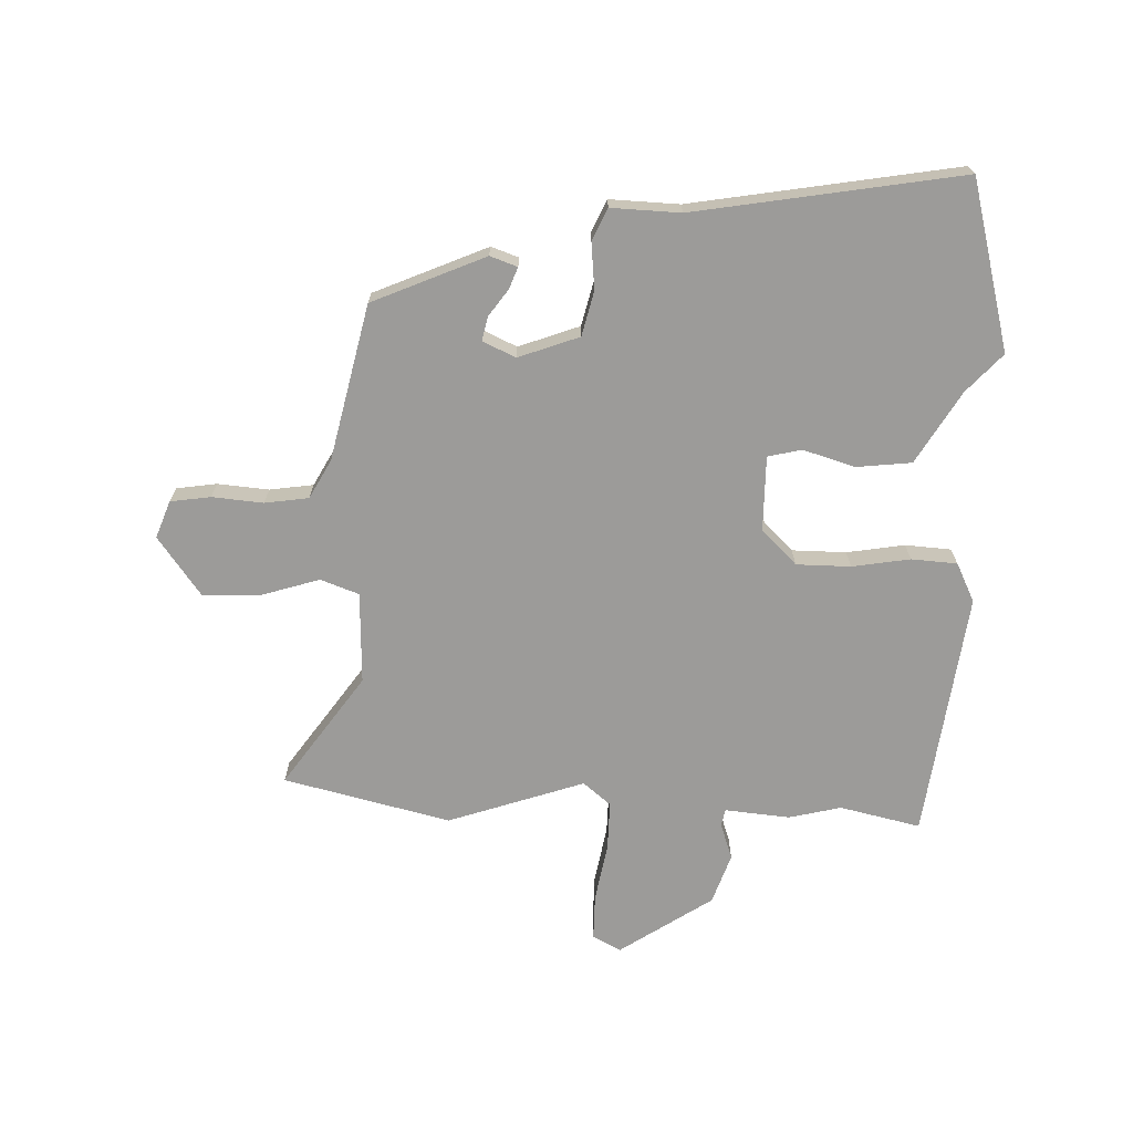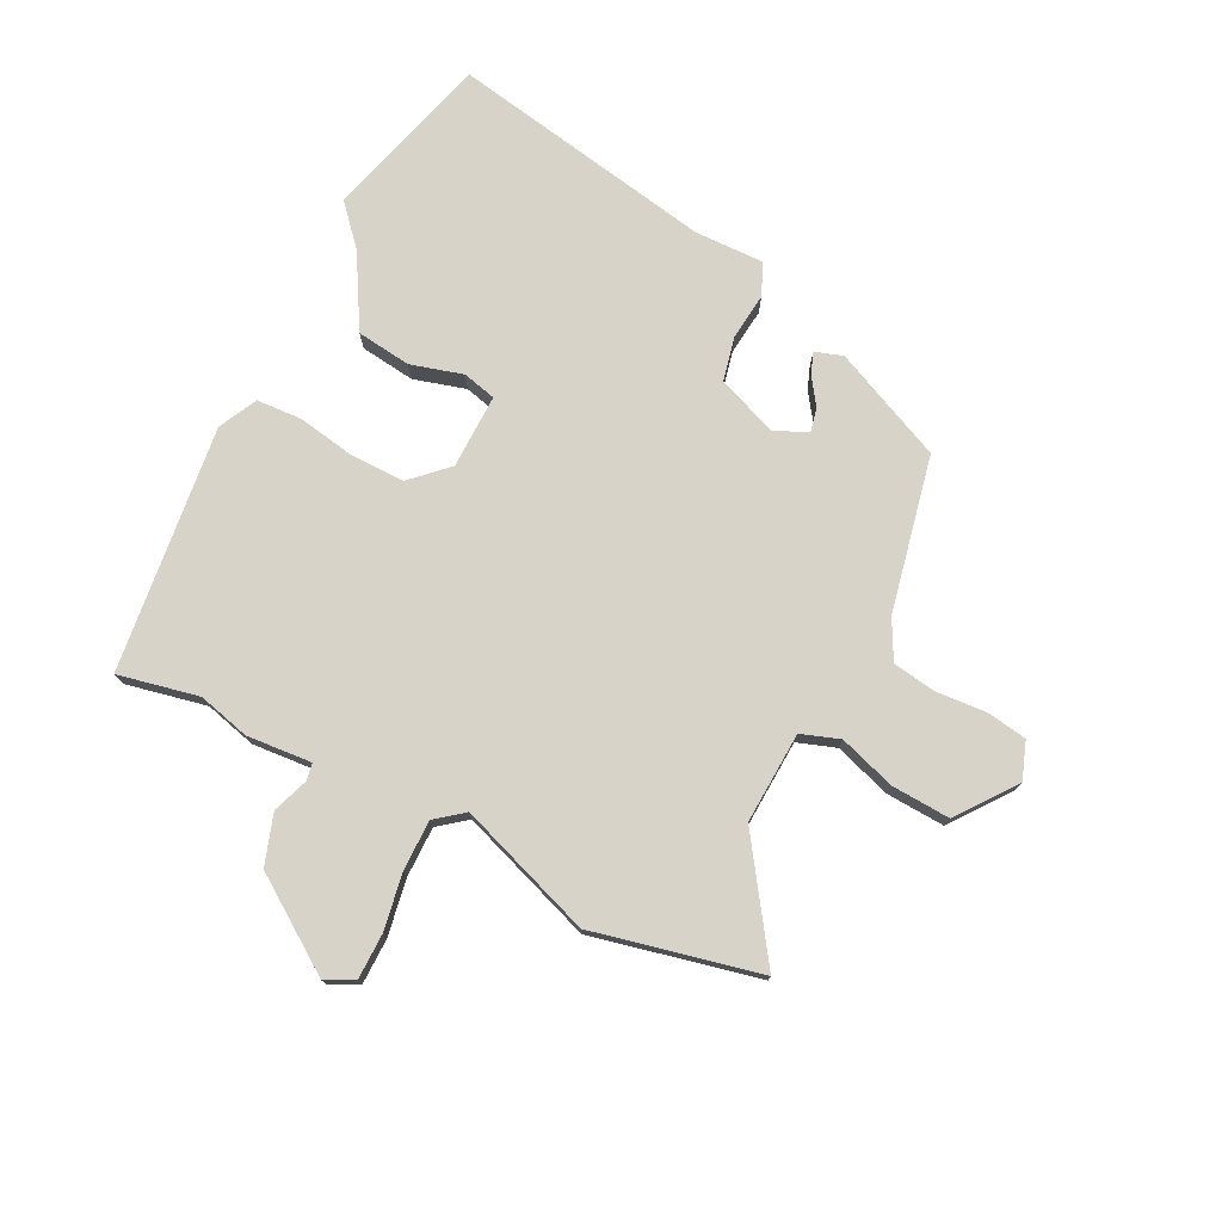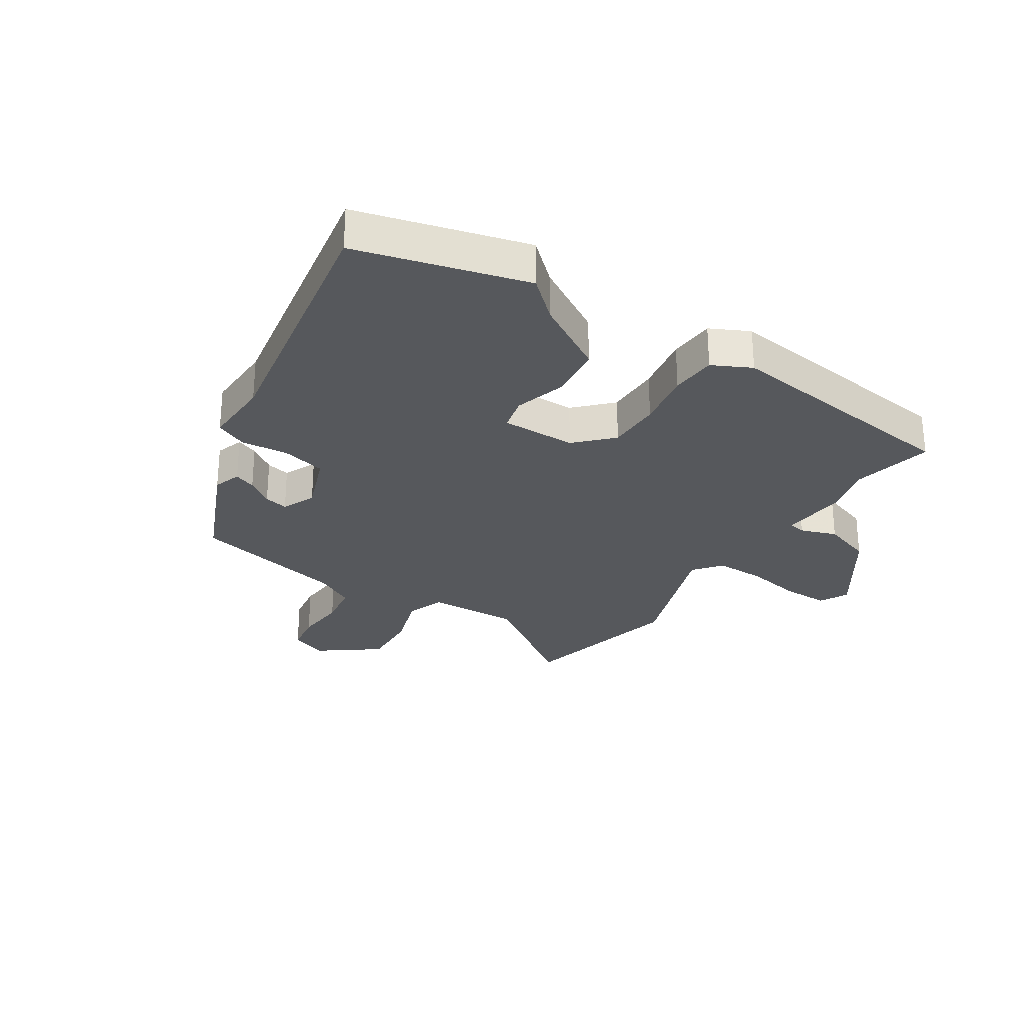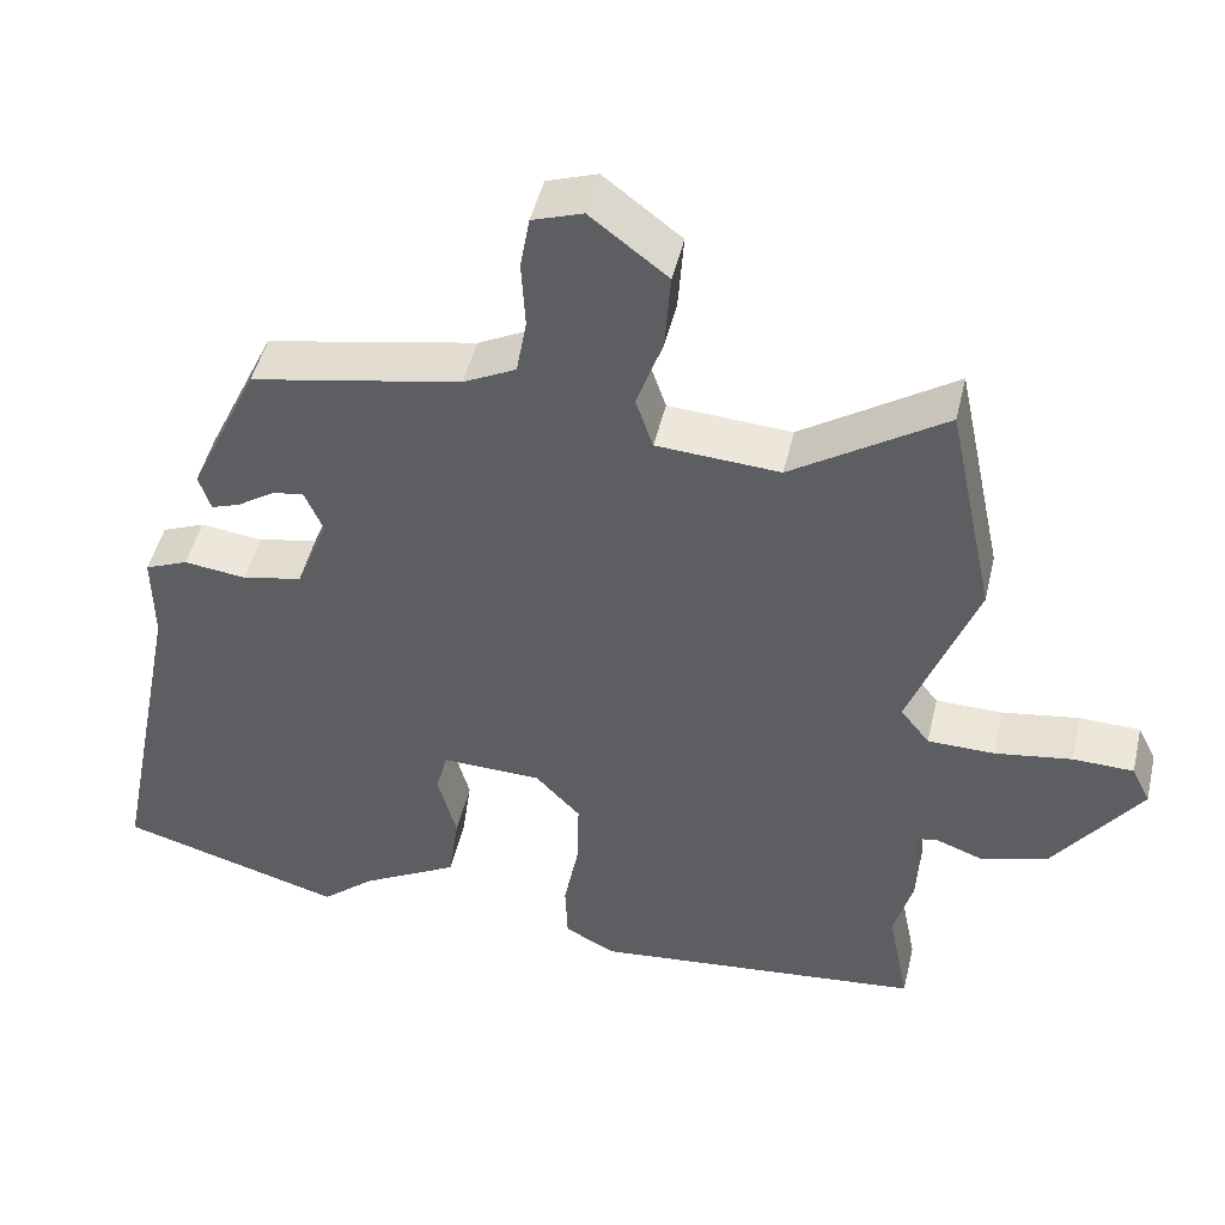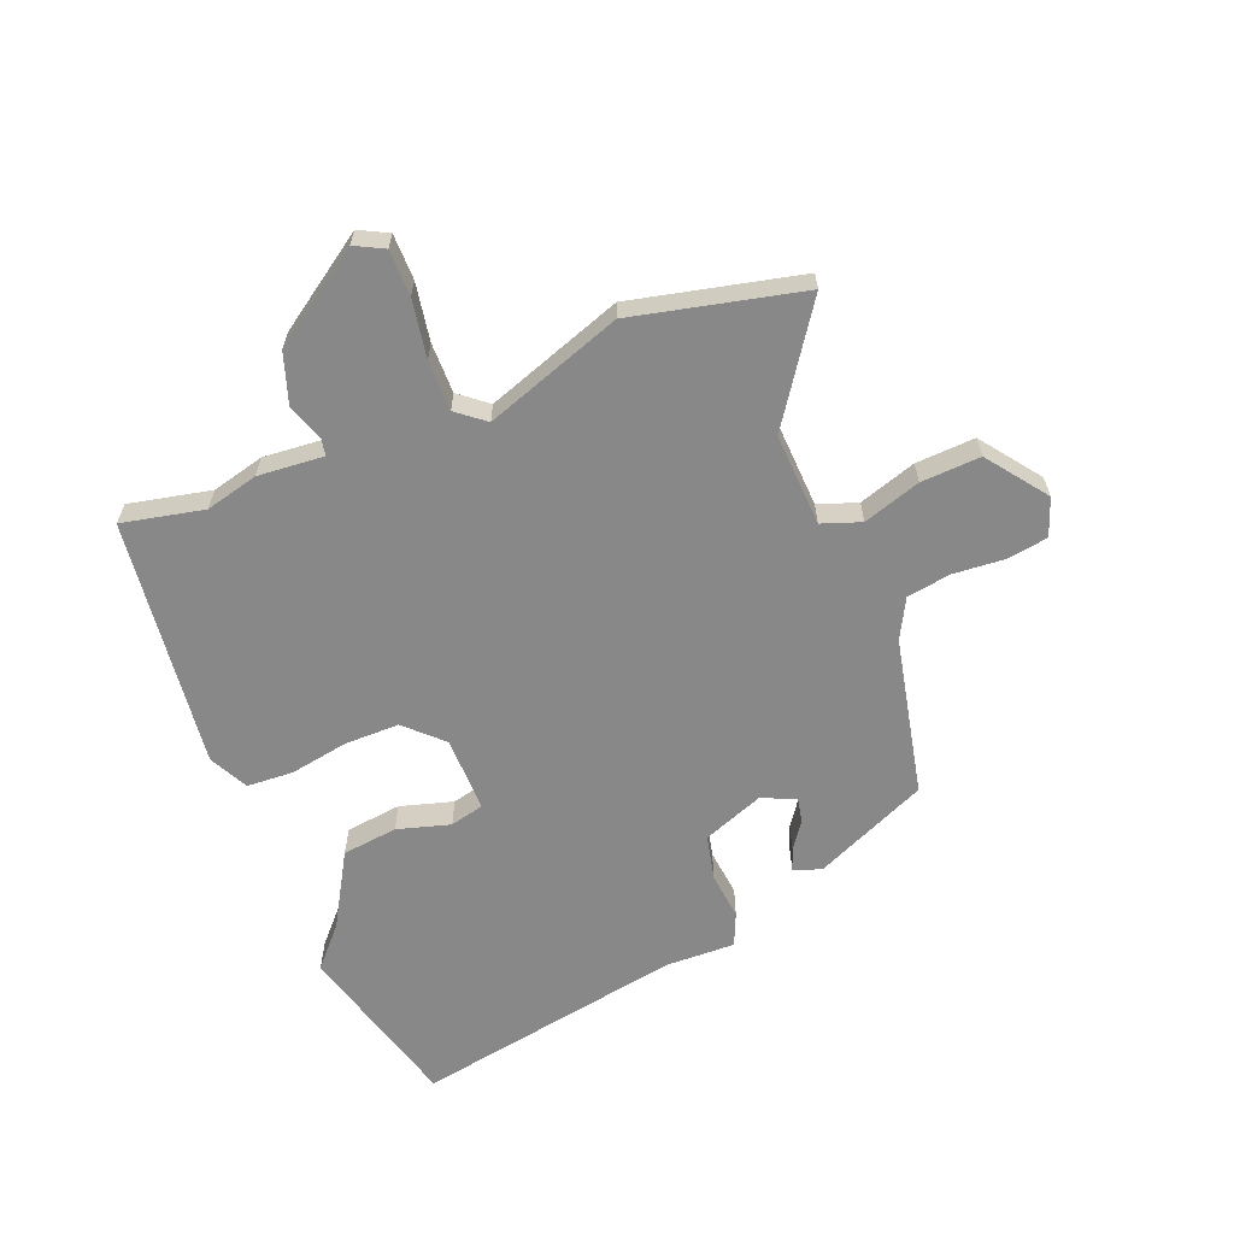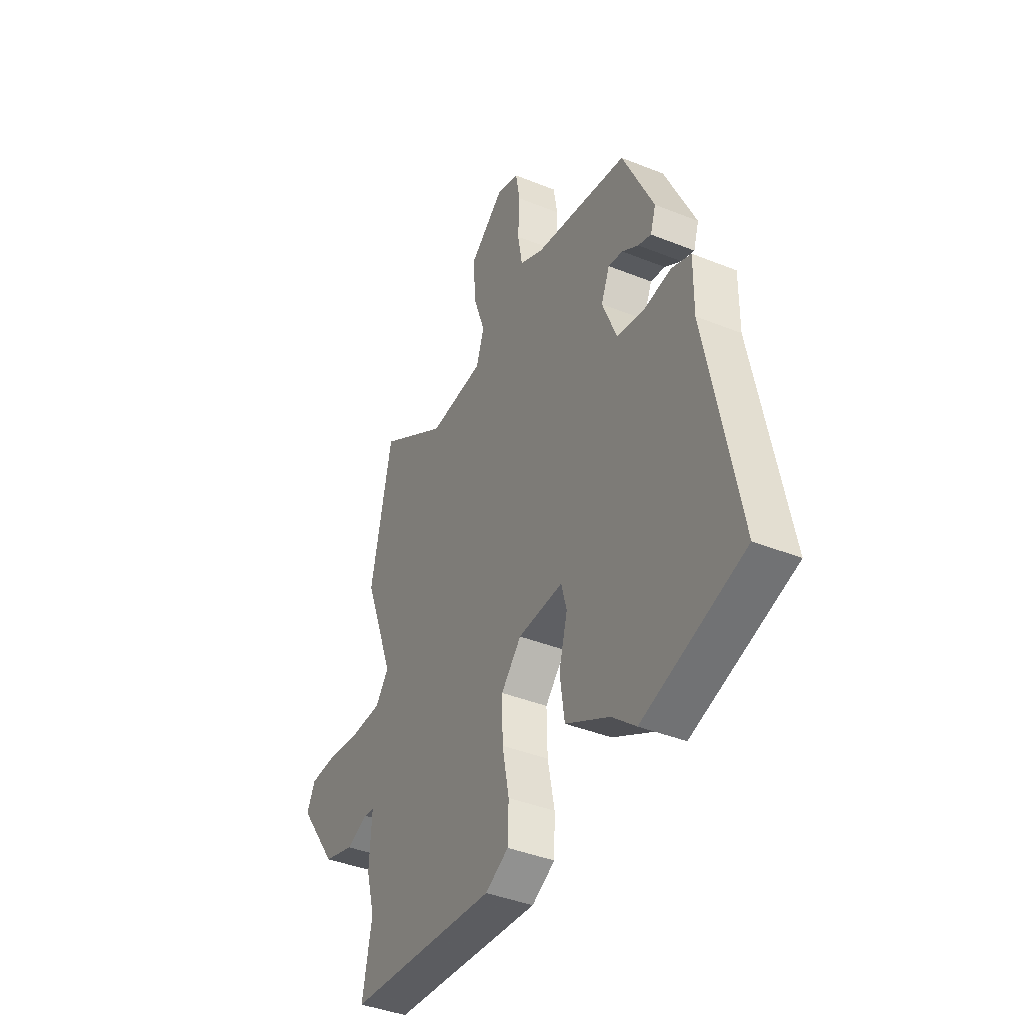
<metadata>
{"format":"obj","ext":"obj","renderer":"f3d","projection":"perspective","resolution":1024,"background":"white","views":[{"elev":-69.9,"azim":86.5,"up":"+Y"},{"elev":76.0,"azim":-64.2,"up":"+Y"},{"elev":-28.0,"azim":145.8,"up":"+Y"},{"elev":47.5,"azim":-166.9,"up":"+Z"},{"elev":-62.7,"azim":-69.3,"up":"+Y"},{"elev":-40.5,"azim":63.7,"up":"+Z"}]}
</metadata>
<code>
v -0.54 0.07 0.311
v -0.48 0.07 0.596
v -0.286 0.07 0.468
v -0.13 0.07 0.478
v -0.108 0.07 0.544
v -0.141 0.07 0.64
v -0.148 0.07 0.74
v -0.05 0.07 0.816
v 0.014 0.07 0.794
v 0.026 0.07 0.726
v 0.021 0.07 0.639
v 0.034 0.07 0.565
v 0.101 0.07 0.531
v 0.367 0.07 0.479
v 0.455 0.07 0.29
v 0.44 0.07 0.243
v 0.403 0.07 0.256
v 0.357 0.07 0.287
v 0.316 0.07 0.295
v 0.292 0.07 0.238
v 0.333 0.07 0.136
v 0.409 0.07 0.12
v 0.488 0.07 0.13
v 0.543 0.07 0.107
v 0.542 0.07 -0.011
v 0.631 0.07 -0.462
v 0.346 0.07 -0.545
v 0.279 0.07 -0.487
v 0.155 0.07 -0.418
v 0.142 0.07 -0.325
v 0.166 0.07 -0.236
v 0.151 0.07 -0.179
v 0.024 0.07 -0.183
v -0.033 0.07 -0.244
v -0.031 0.07 -0.336
v -0.012 0.07 -0.434
v -0.015 0.07 -0.512
v -0.08 0.07 -0.546
v -0.501 0.07 -0.503
v -0.474 0.07 -0.365
v -0.498 0.07 -0.277
v -0.491 0.07 -0.166
v -0.52 0.07 -0.161
v -0.581 0.07 -0.184
v -0.667 0.07 -0.157
v -0.776 0.07 -0.003
v -0.752 0.07 0.046
v -0.675 0.07 0.048
v -0.577 0.07 0.033
v -0.492 0.07 0.034
v -0.455 0.07 0.082
v -0.54 0 0.311
v -0.48 0 0.596
v -0.286 0 0.468
v -0.13 0 0.478
v -0.108 0 0.544
v -0.141 0 0.64
v -0.148 0 0.74
v -0.05 0 0.816
v 0.014 0 0.794
v 0.026 0 0.726
v 0.021 0 0.639
v 0.034 0 0.565
v 0.101 0 0.531
v 0.367 0 0.479
v 0.455 0 0.29
v 0.44 0 0.243
v 0.403 0 0.256
v 0.357 0 0.287
v 0.316 0 0.295
v 0.292 0 0.238
v 0.333 0 0.136
v 0.409 0 0.12
v 0.488 0 0.13
v 0.543 0 0.107
v 0.542 0 -0.011
v 0.631 0 -0.462
v 0.346 0 -0.545
v 0.279 0 -0.487
v 0.155 0 -0.418
v 0.142 0 -0.325
v 0.166 0 -0.236
v 0.151 0 -0.179
v 0.024 0 -0.183
v -0.033 0 -0.244
v -0.031 0 -0.336
v -0.012 0 -0.434
v -0.015 0 -0.512
v -0.08 0 -0.546
v -0.501 0 -0.503
v -0.474 0 -0.365
v -0.498 0 -0.277
v -0.491 0 -0.166
v -0.52 0 -0.161
v -0.581 0 -0.184
v -0.667 0 -0.157
v -0.776 0 -0.003
v -0.752 0 0.046
v -0.675 0 0.048
v -0.577 0 0.033
v -0.492 0 0.034
v -0.455 0 0.082
f 47 48 49
f 46 47 49
f 45 46 49
f 44 45 49
f 43 44 49
f 42 43 49 50
f 40 41 42
f 40 42 50 51
f 38 39 40
f 37 38 40
f 36 37 40
f 35 36 40
f 34 35 40 51
f 28 29 30 31
f 28 31 32
f 27 28 32
f 26 27 32
f 25 26 32
f 25 32 33
f 24 25 33
f 23 24 33
f 22 23 33
f 16 17 18
f 15 16 18
f 14 15 18
f 13 14 18
f 12 13 18 19
f 9 10 11
f 8 9 11
f 7 8 11
f 6 7 11
f 5 6 11
f 4 5 11 12
f 1 2 3
f 51 1 3
f 34 51 3
f 33 34 3
f 21 22 33
f 33 3 4
f 21 33 4
f 20 21 4
f 4 12 19 20
f 100 99 98
f 100 98 97
f 100 97 96
f 100 96 95
f 100 95 94
f 101 100 94 93
f 93 92 91
f 102 101 93 91
f 91 90 89
f 91 89 88
f 91 88 87
f 91 87 86
f 102 91 86 85
f 82 81 80 79
f 83 82 79
f 83 79 78
f 83 78 77
f 83 77 76
f 84 83 76
f 84 76 75
f 84 75 74
f 84 74 73
f 69 68 67
f 69 67 66
f 69 66 65
f 69 65 64
f 70 69 64 63
f 62 61 60
f 62 60 59
f 62 59 58
f 62 58 57
f 62 57 56
f 63 62 56 55
f 54 53 52
f 54 52 102
f 54 102 85
f 54 85 84
f 84 73 72
f 55 54 84
f 55 84 72
f 55 72 71
f 71 70 63 55
f 1 52 53 2
f 2 53 54 3
f 3 54 55 4
f 4 55 56 5
f 5 56 57 6
f 6 57 58 7
f 7 58 59 8
f 8 59 60 9
f 9 60 61 10
f 10 61 62 11
f 11 62 63 12
f 12 63 64 13
f 13 64 65 14
f 14 65 66 15
f 15 66 67 16
f 16 67 68 17
f 17 68 69 18
f 18 69 70 19
f 19 70 71 20
f 20 71 72 21
f 21 72 73 22
f 22 73 74 23
f 23 74 75 24
f 24 75 76 25
f 25 76 77 26
f 26 77 78 27
f 27 78 79 28
f 28 79 80 29
f 29 80 81 30
f 30 81 82 31
f 31 82 83 32
f 32 83 84 33
f 33 84 85 34
f 34 85 86 35
f 35 86 87 36
f 36 87 88 37
f 37 88 89 38
f 38 89 90 39
f 39 90 91 40
f 40 91 92 41
f 41 92 93 42
f 42 93 94 43
f 43 94 95 44
f 44 95 96 45
f 45 96 97 46
f 46 97 98 47
f 47 98 99 48
f 48 99 100 49
f 49 100 101 50
f 50 101 102 51
f 51 102 52 1

</code>
